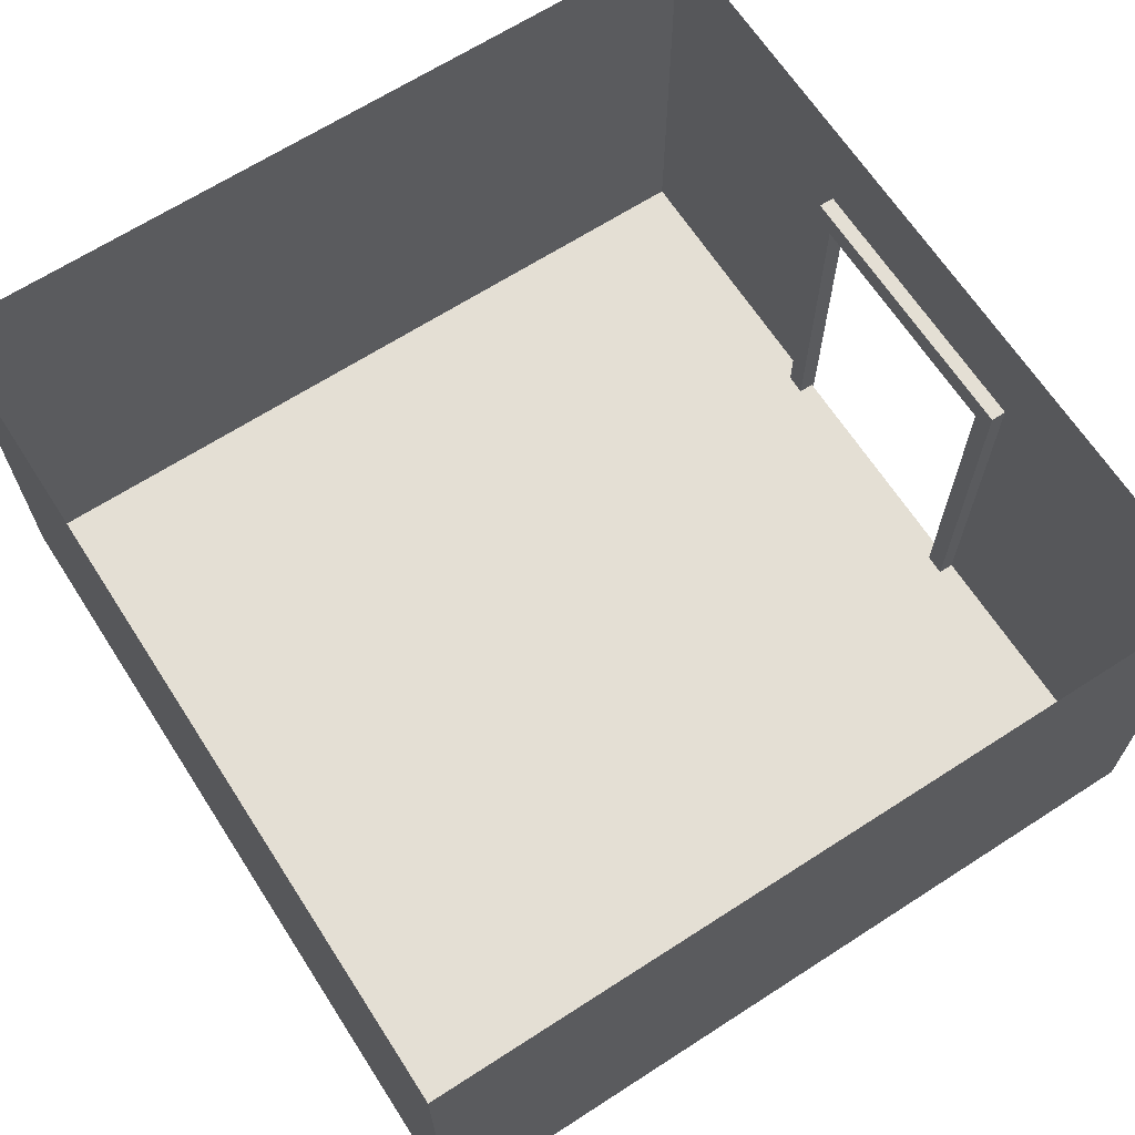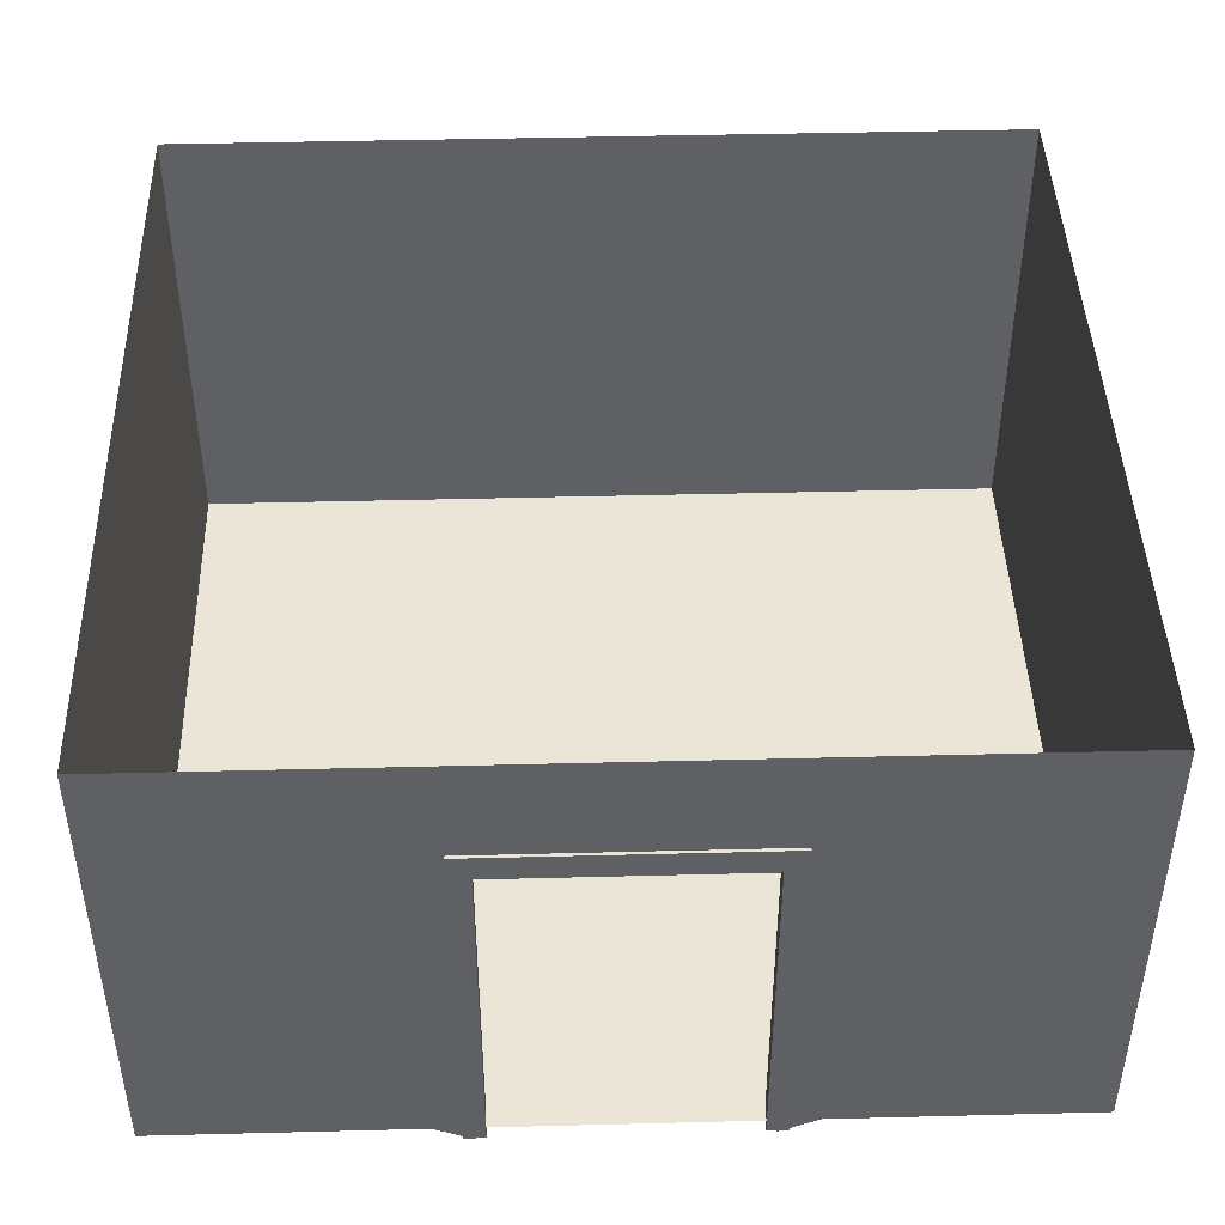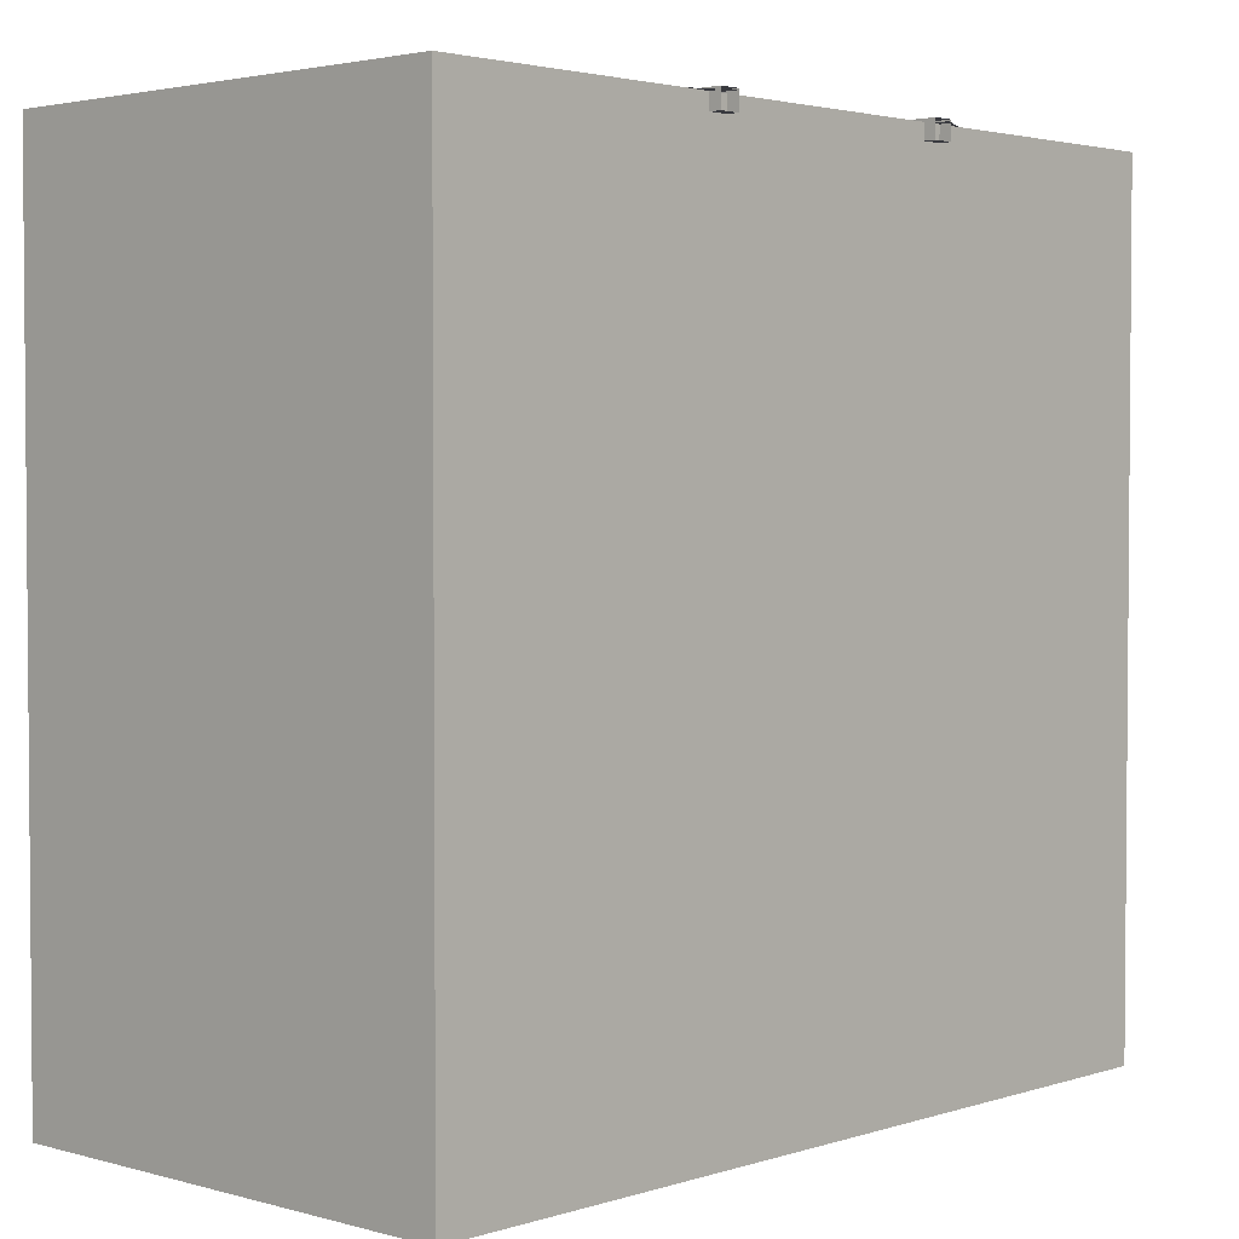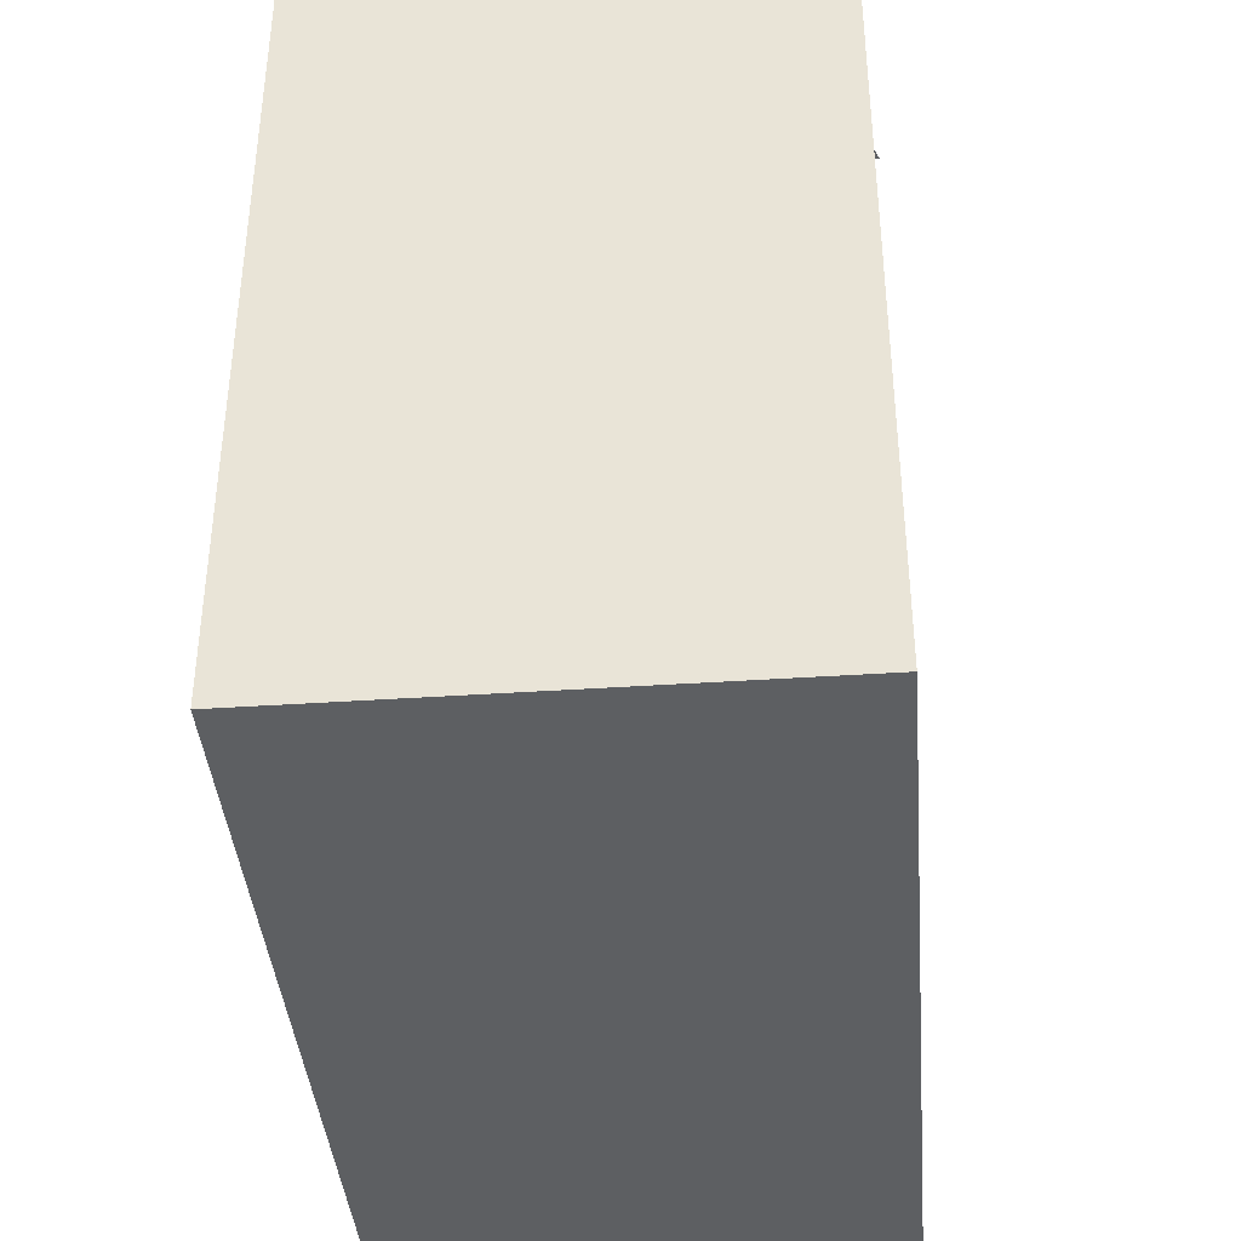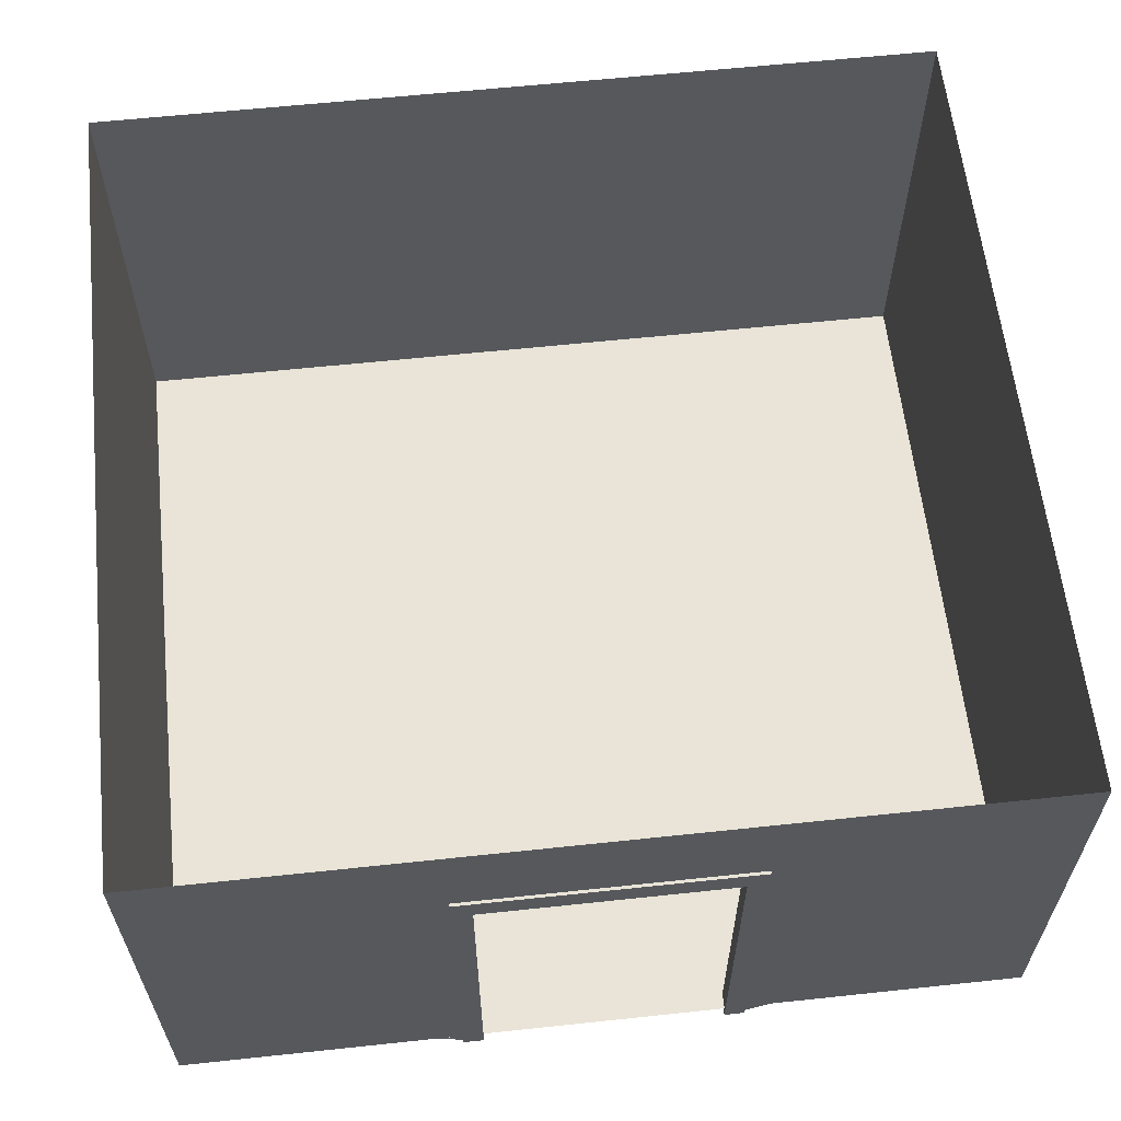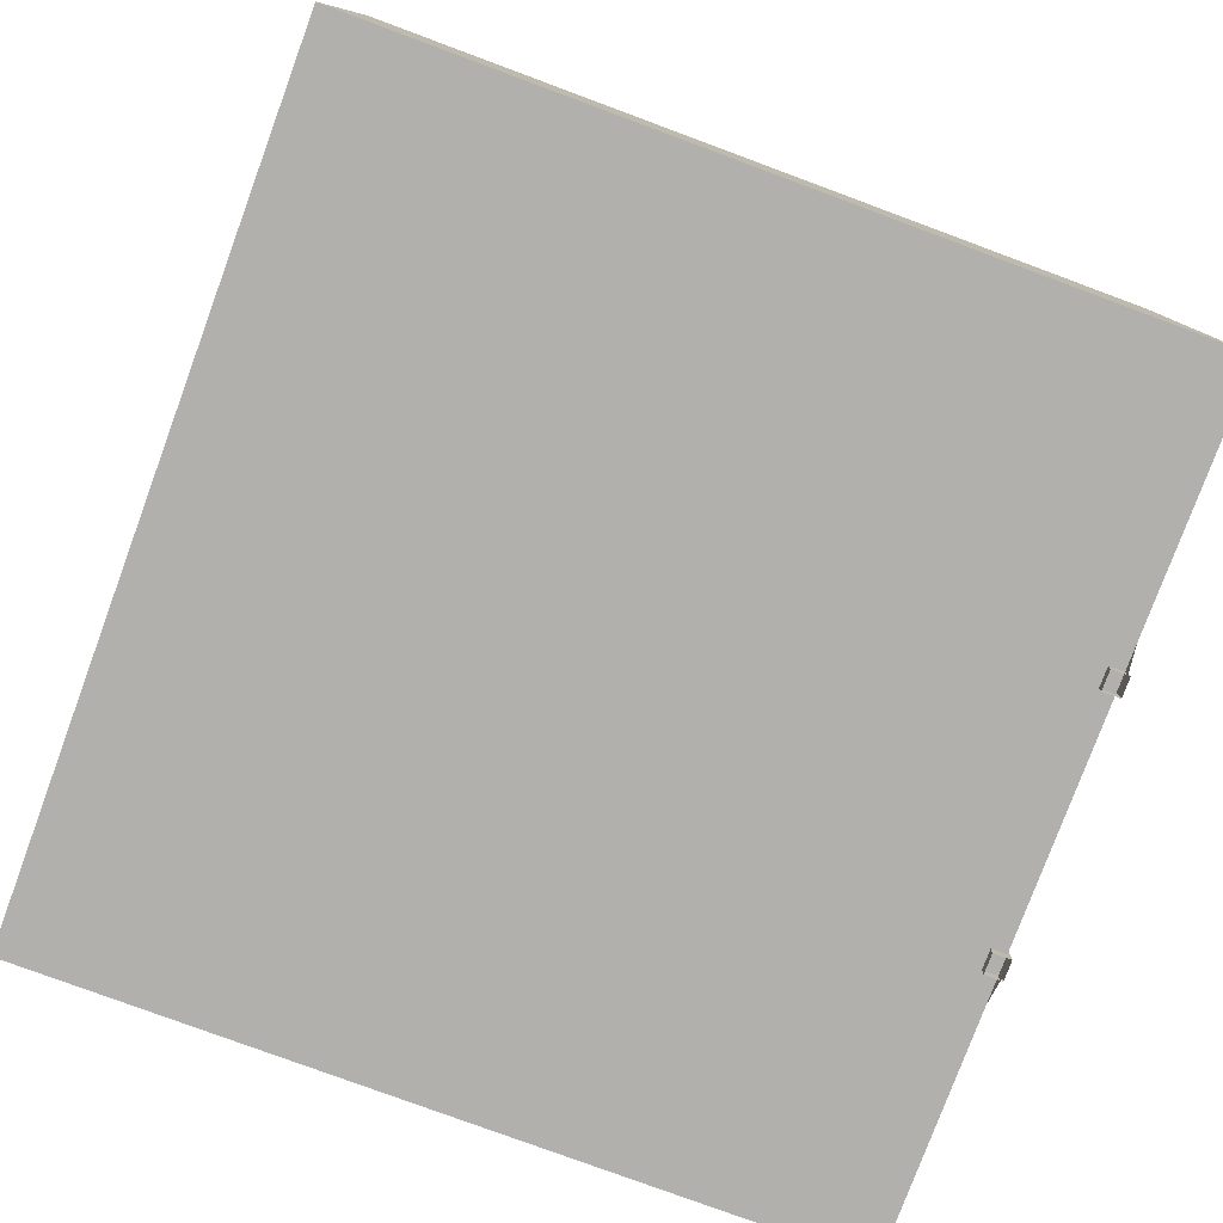
<metadata>
{"format":"obj","ext":"obj","renderer":"f3d","projection":"perspective","resolution":1024,"background":"white","views":[{"elev":66.3,"azim":57.1,"up":"+Z"},{"elev":44.4,"azim":178.3,"up":"+Z"},{"elev":2.8,"azim":133.0,"up":"+Y"},{"elev":-39.7,"azim":94.8,"up":"+Y"},{"elev":60.9,"azim":173.8,"up":"+Z"},{"elev":-78.8,"azim":69.7,"up":"+Z"}]}
</metadata>
<code>
g ClothingFakeInterior
v -3.335 1.188 0.2469
v -3.335 2.168 0.2469
v -1.331 2.168 0.2469
v -1.331 -1.766 0.2469
v 0 2.168 0.2469
v -3.335 -2.747 0.2469
v 0 -1.766 0.2469
v -1.331 -2.747 0.2469
v -3.335 -4.229 0.2469
v 0 -2.747 0.2469
v -1.331 -4.229 0.2469
v 0 -4.229 0.2469
v -0.9549 2.191 2.894
v -1.116 2.191 0.1572
v -0.9549 2.191 0.1572
v -1.116 2.191 3.09
v 0 2.191 3.09
v 0 2.191 2.894
v 0.9549 2.191 2.894
v 1.116 2.191 3.09
v 1.116 2.191 0.1572
v 0.9549 2.191 0.1572
v -0.9549 2.048 2.894
v -0.9549 2.048 0.1572
v -1.116 2.048 0.1572
v -1.116 2.048 3.09
v 0 2.048 3.09
v 0 2.048 2.894
v 0.9549 2.048 2.894
v 1.116 2.048 3.09
v 1.116 2.048 0.1572
v 0.9549 2.048 0.1572
v -1.116 2.191 0.1572
v -1.116 2.191 3.09
v -1.116 2.048 3.09
v -1.116 2.048 0.1572
v -1.116 2.191 3.09
v 0 2.048 3.09
v -1.116 2.048 3.09
v 0 2.191 3.09
v 1.116 2.191 3.09
v 1.116 2.048 3.09
v -0.9549 2.191 2.894
v -0.9549 2.191 0.1572
v -0.9549 2.048 0.1572
v -0.9549 2.048 2.894
v 0 2.191 2.894
v -0.9549 2.191 2.894
v -0.9549 2.048 2.894
v 0 2.048 2.894
v 0.9549 2.048 2.894
v 0.9549 2.191 2.894
v -3.335 1.188 2.032
v -3.335 2.168 3.896
v -3.335 2.168 2.032
v -3.335 1.188 3.896
v -3.335 -2.747 2.032
v -3.335 -2.747 3.896
v -3.335 -4.229 2.032
v -3.335 -4.229 3.896
v 0 -4.229 2.032
v 0 -4.229 3.896
v -1.331 -4.229 3.896
v -1.331 -4.229 2.032
v -3.335 -4.229 3.896
v -3.335 -4.229 2.032
v -1.027 2.168 2.86
v 0 2.168 3.896
v 0 2.168 2.86
v -1.331 2.168 3.896
v -1.027 2.168 2.032
v -1.331 2.168 2.032
v -3.335 2.168 2.032
v -3.335 2.168 3.896
v -3.335 -4.229 0.2469
v -3.335 -4.229 2.032
v -3.335 -2.747 2.032
v -3.335 -2.747 0.2469
v -3.335 1.188 2.032
v -3.335 1.188 0.2469
v -3.335 2.168 2.032
v -3.335 2.168 0.2469
v -1.331 2.168 0.2469
v -3.335 2.168 0.2469
v -3.335 2.168 2.032
v -1.331 2.168 2.032
v -1.027 2.168 0.1097
v -1.027 2.168 2.032
v -1.331 -4.229 0.2469
v -3.335 -4.229 2.032
v -3.335 -4.229 0.2469
v -1.331 -4.229 2.032
v 0 -4.229 0.2469
v 0 -4.229 2.032
v 3.335 1.188 0.2469
v 1.331 2.168 0.2469
v 3.335 2.168 0.2469
v 1.331 -1.766 0.2469
v 0 2.168 0.2469
v 3.335 -2.747 0.2469
v 0 -1.766 0.2469
v 1.331 -2.747 0.2469
v 3.335 -4.229 0.2469
v 0 -2.747 0.2469
v 1.331 -4.229 0.2469
v 0 -4.229 0.2469
v 1.116 2.191 0.1572
v 1.116 2.048 0.1572
v 1.116 2.048 3.09
v 1.116 2.191 3.09
v 0.9549 2.191 2.894
v 0.9549 2.048 2.894
v 0.9549 2.048 0.1572
v 0.9549 2.191 0.1572
v 3.335 1.188 2.032
v 3.335 2.168 2.032
v 3.335 2.168 3.896
v 3.335 1.188 3.896
v 3.335 -2.747 2.032
v 3.335 -2.747 3.896
v 3.335 -4.229 2.032
v 3.335 -4.229 3.896
v 0 -4.229 2.032
v 1.331 -4.229 3.896
v 0 -4.229 3.896
v 1.331 -4.229 2.032
v 3.335 -4.229 3.896
v 3.335 -4.229 2.032
v 1.027 2.168 2.86
v 0 2.168 2.86
v 0 2.168 3.896
v 1.331 2.168 3.896
v 1.027 2.168 2.032
v 1.331 2.168 2.032
v 3.335 2.168 2.032
v 3.335 2.168 3.896
v 3.335 -4.229 0.2469
v 3.335 -2.747 2.032
v 3.335 -4.229 2.032
v 3.335 -2.747 0.2469
v 3.335 1.188 2.032
v 3.335 1.188 0.2469
v 3.335 2.168 2.032
v 3.335 2.168 0.2469
v 1.331 2.168 0.2469
v 3.335 2.168 2.032
v 3.335 2.168 0.2469
v 1.331 2.168 2.032
v 1.027 2.168 0.1097
v 1.027 2.168 2.032
v 1.331 -4.229 0.2469
v 3.335 -4.229 0.2469
v 3.335 -4.229 2.032
v 1.331 -4.229 2.032
v 0 -4.229 0.2469
v 0 -4.229 2.032
g ClothingFakeInterior_0
f 3 2 1
f 4 3 1
f 5 3 4
f 4 1 6
f 7 5 4
f 8 4 6
f 7 4 8
f 8 6 9
f 10 7 8
f 11 8 9
f 10 8 11
f 12 10 11
f 15 14 13
f 14 16 13
f 16 17 13
f 17 18 13
f 18 17 19
f 17 20 19
f 20 21 19
f 21 22 19
f 25 24 23
f 26 25 23
f 27 26 23
f 28 27 23
f 27 28 29
f 30 27 29
f 31 30 29
f 32 31 29
f 35 34 33
f 36 35 33
f 39 38 37
f 38 40 37
f 40 38 41
f 38 42 41
f 45 44 43
f 46 45 43
f 49 48 47
f 50 49 47
f 51 50 47
f 52 51 47
f 55 54 53
f 54 56 53
f 53 56 57
f 56 58 57
f 57 58 59
f 58 60 59
f 63 62 61
f 64 63 61
f 65 63 64
f 66 65 64
f 69 68 67
f 68 70 67
f 67 70 71
f 70 72 71
f 72 70 73
f 70 74 73
f 77 76 75
f 78 77 75
f 79 77 78
f 80 79 78
f 81 79 80
f 82 81 80
f 85 84 83
f 86 85 83
f 86 83 87
f 88 86 87
f 91 90 89
f 90 92 89
f 89 92 93
f 92 94 93
f 97 96 95
f 96 98 95
f 96 99 98
f 95 98 100
f 99 101 98
f 98 102 100
f 98 101 102
f 100 102 103
f 101 104 102
f 102 105 103
f 102 104 105
f 104 106 105
f 109 108 107
f 110 109 107
f 113 112 111
f 114 113 111
f 117 116 115
f 118 117 115
f 118 115 119
f 120 118 119
f 120 119 121
f 122 120 121
f 125 124 123
f 124 126 123
f 124 127 126
f 127 128 126
f 131 130 129
f 132 131 129
f 132 129 133
f 134 132 133
f 132 134 135
f 136 132 135
f 139 138 137
f 138 140 137
f 138 141 140
f 141 142 140
f 141 143 142
f 143 144 142
f 147 146 145
f 146 148 145
f 145 148 149
f 148 150 149
f 153 152 151
f 154 153 151
f 154 151 155
f 156 154 155

</code>
